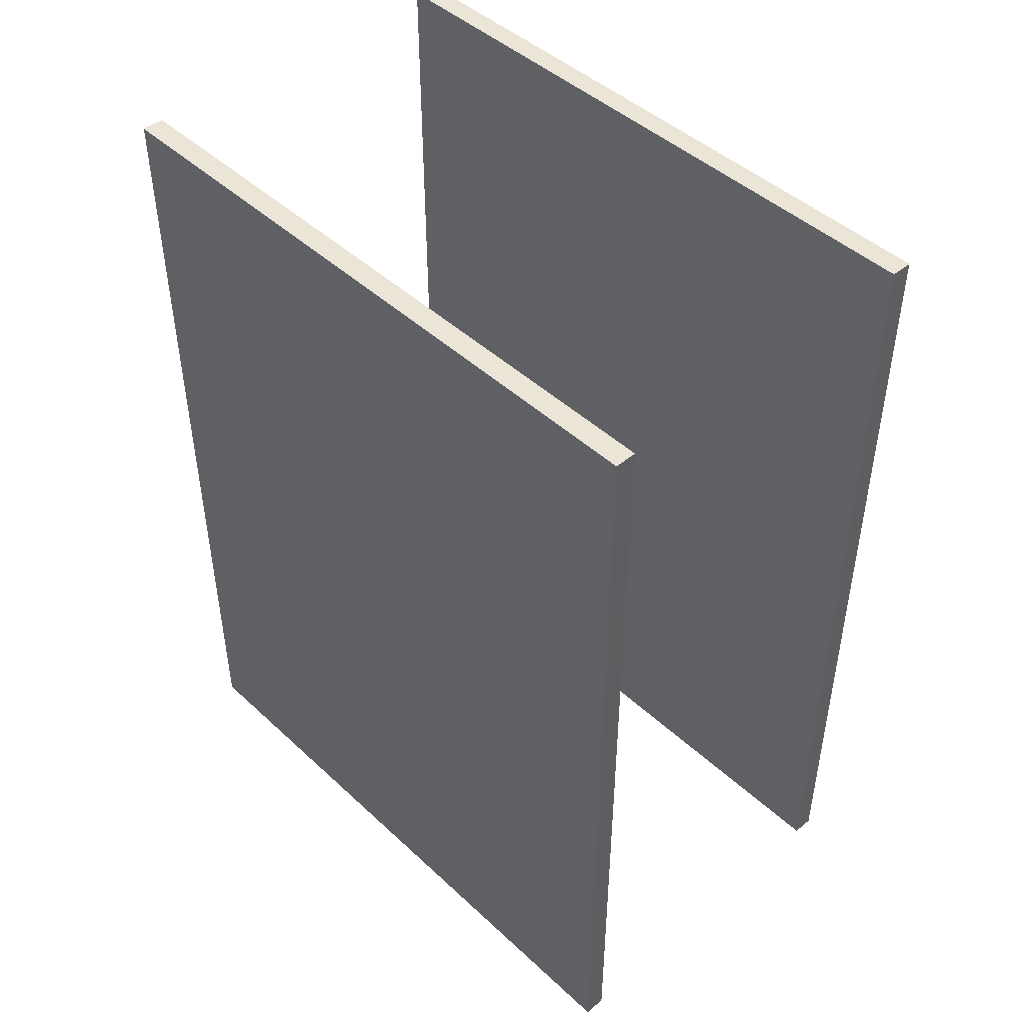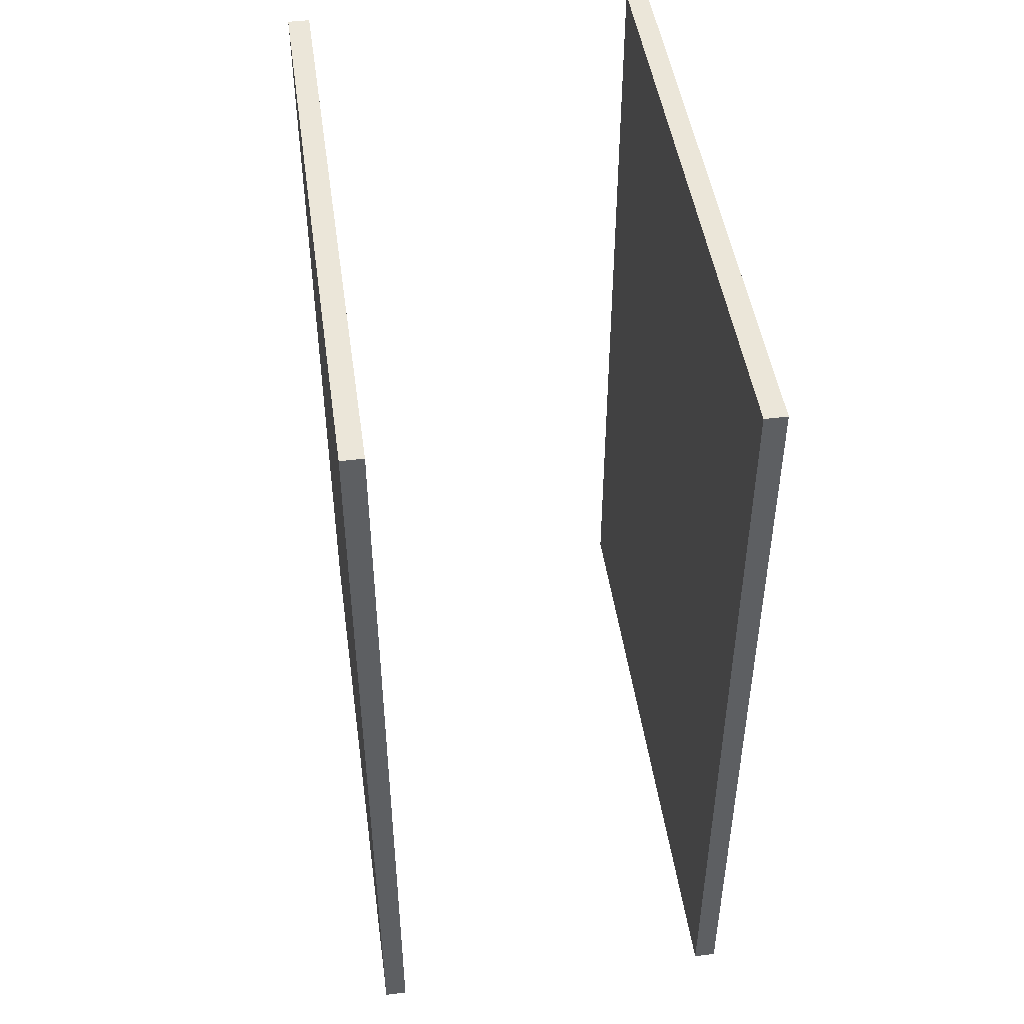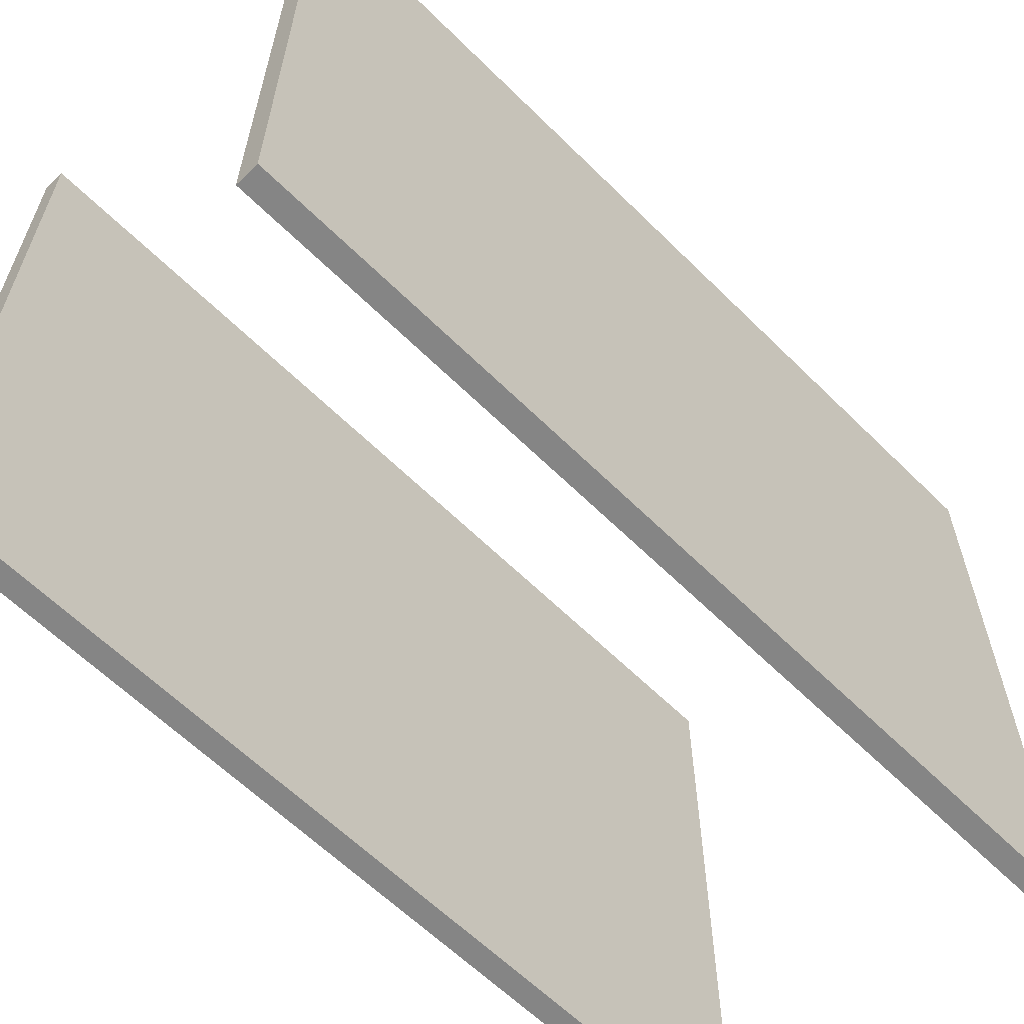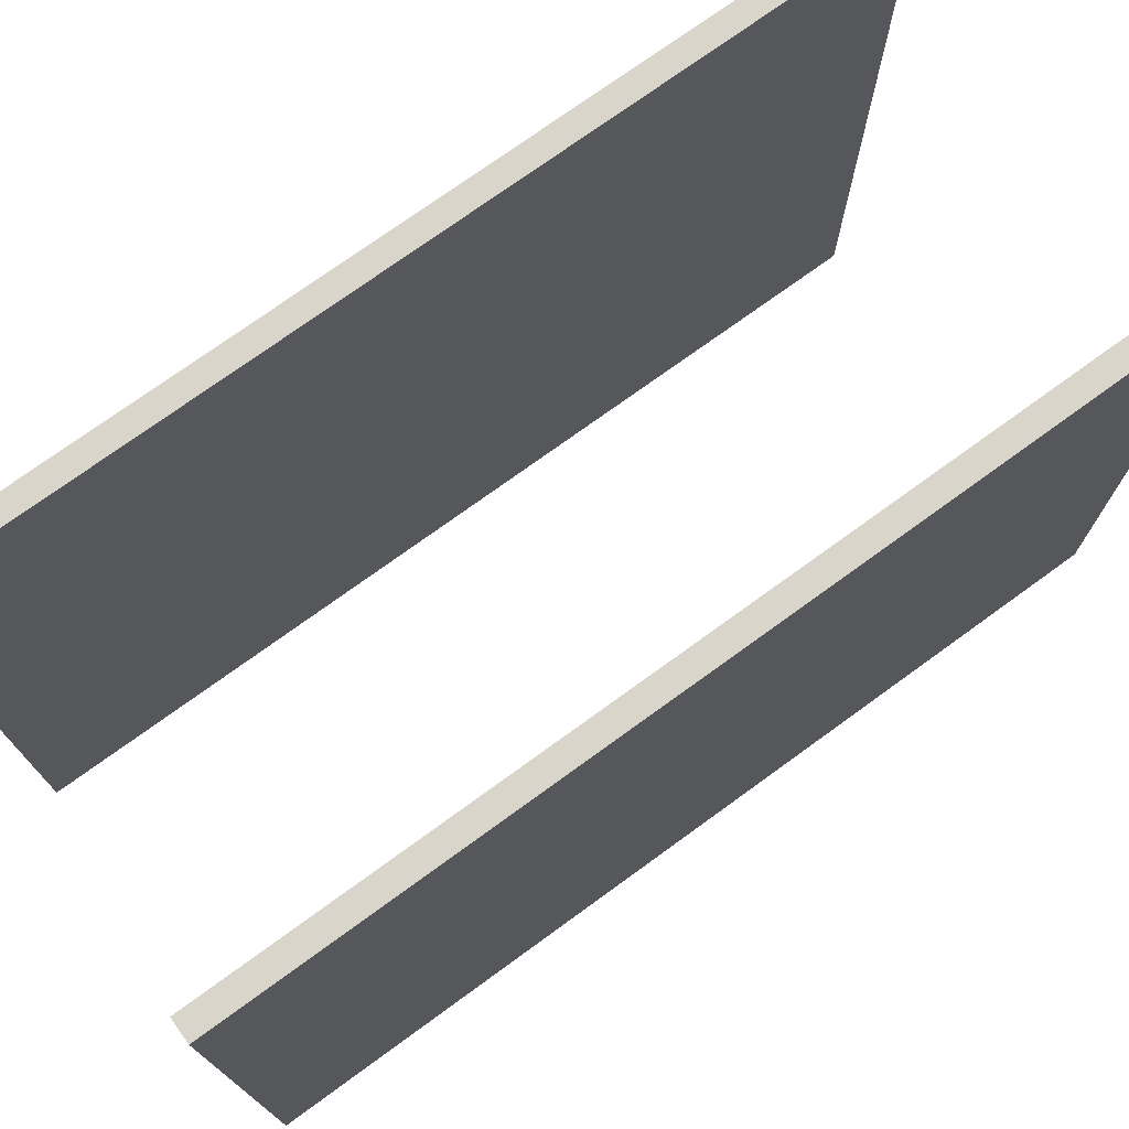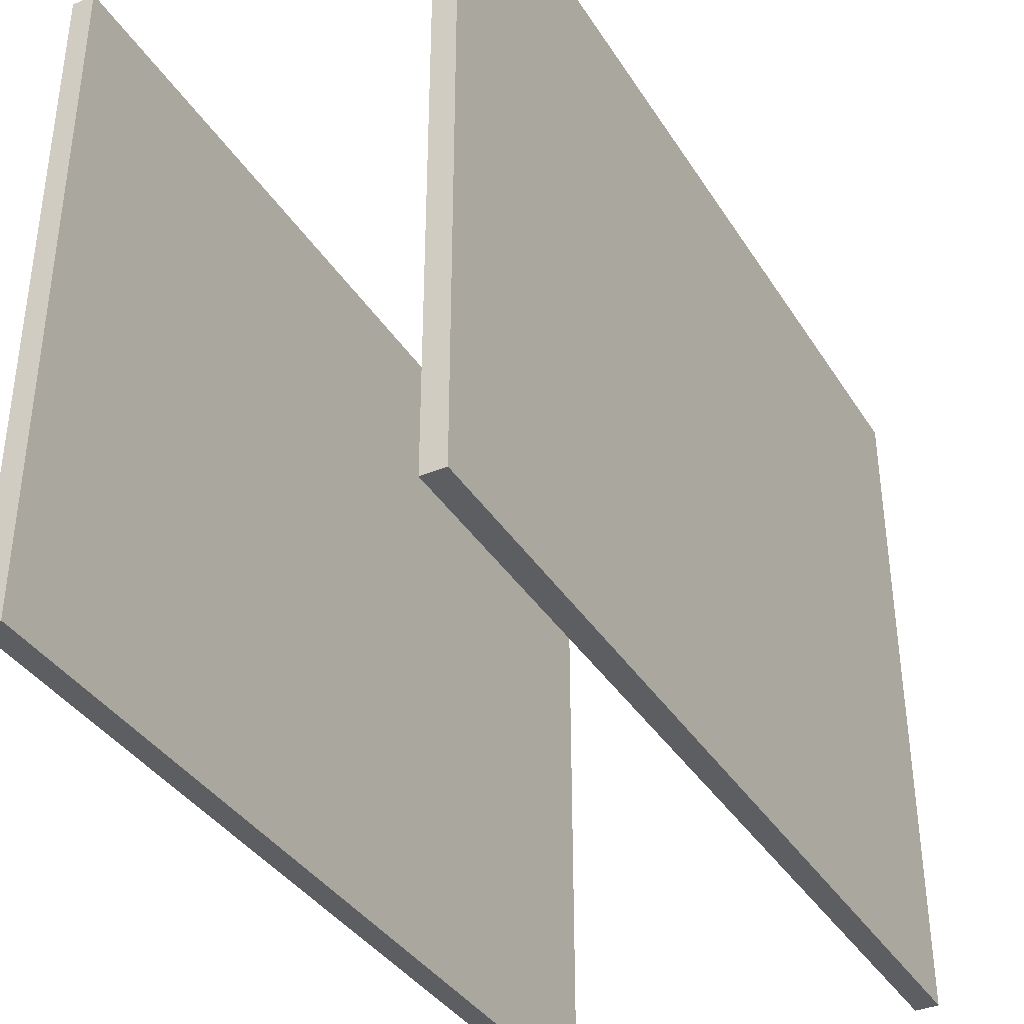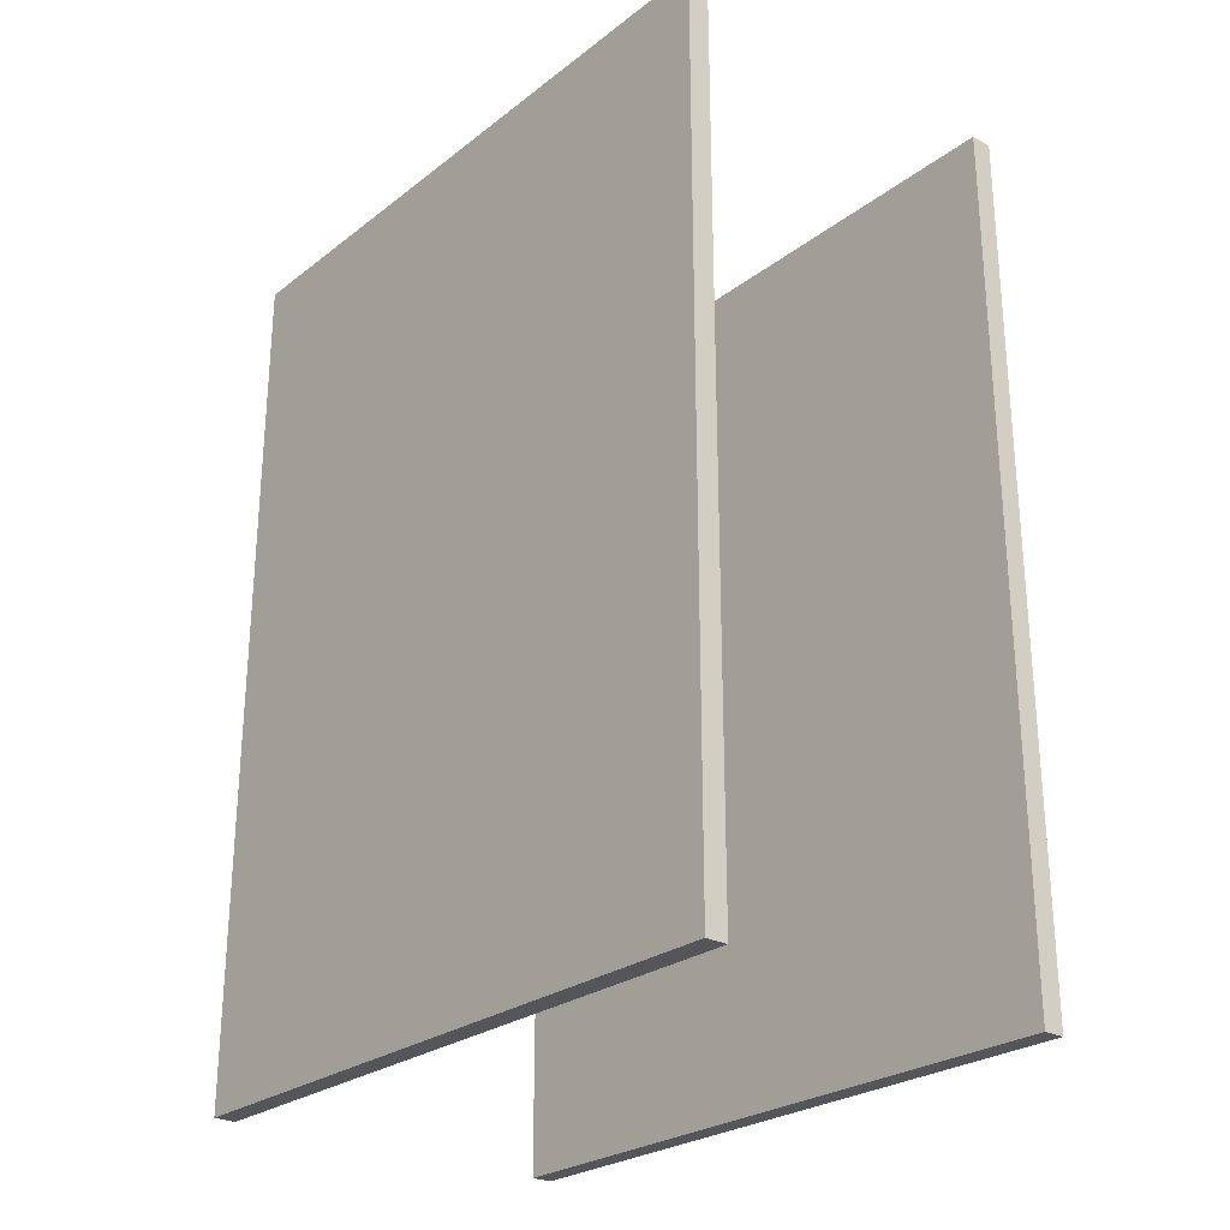
<metadata>
{"format":"obj","ext":"obj","renderer":"f3d","projection":"perspective","resolution":1024,"background":"white","views":[{"elev":46.0,"azim":-43.5,"up":"+Z"},{"elev":46.9,"azim":172.0,"up":"+Z"},{"elev":-61.7,"azim":44.9,"up":"+Y"},{"elev":74.3,"azim":-126.0,"up":"+Y"},{"elev":-37.5,"azim":28.7,"up":"+Y"},{"elev":-26.1,"azim":140.0,"up":"+Z"}]}
</metadata>
<code>
v -20.61 148.1 234.2
v -20.61 184.3 234.2
v -19.39 148.1 234.2
v -19.39 184.3 234.2
v -19.39 148.1 185.8
v -19.39 184.3 185.8
v -20.61 148.1 185.8
v -20.61 184.3 185.8
f 3 4 2 1
f 5 6 4 3
f 7 8 6 5
f 1 2 8 7
f 4 6 8 2
f 5 3 1 7
v -0.6086 148.1 234.2
v -0.6086 184.3 234.2
v 0.6086 148.1 234.2
v 0.6086 184.3 234.2
v 0.6086 148.1 185.8
v 0.6086 184.3 185.8
v -0.6086 148.1 185.8
v -0.6086 184.3 185.8
f 11 12 10 9
f 13 14 12 11
f 15 16 14 13
f 9 10 16 15
f 12 14 16 10
f 13 11 9 15

</code>
